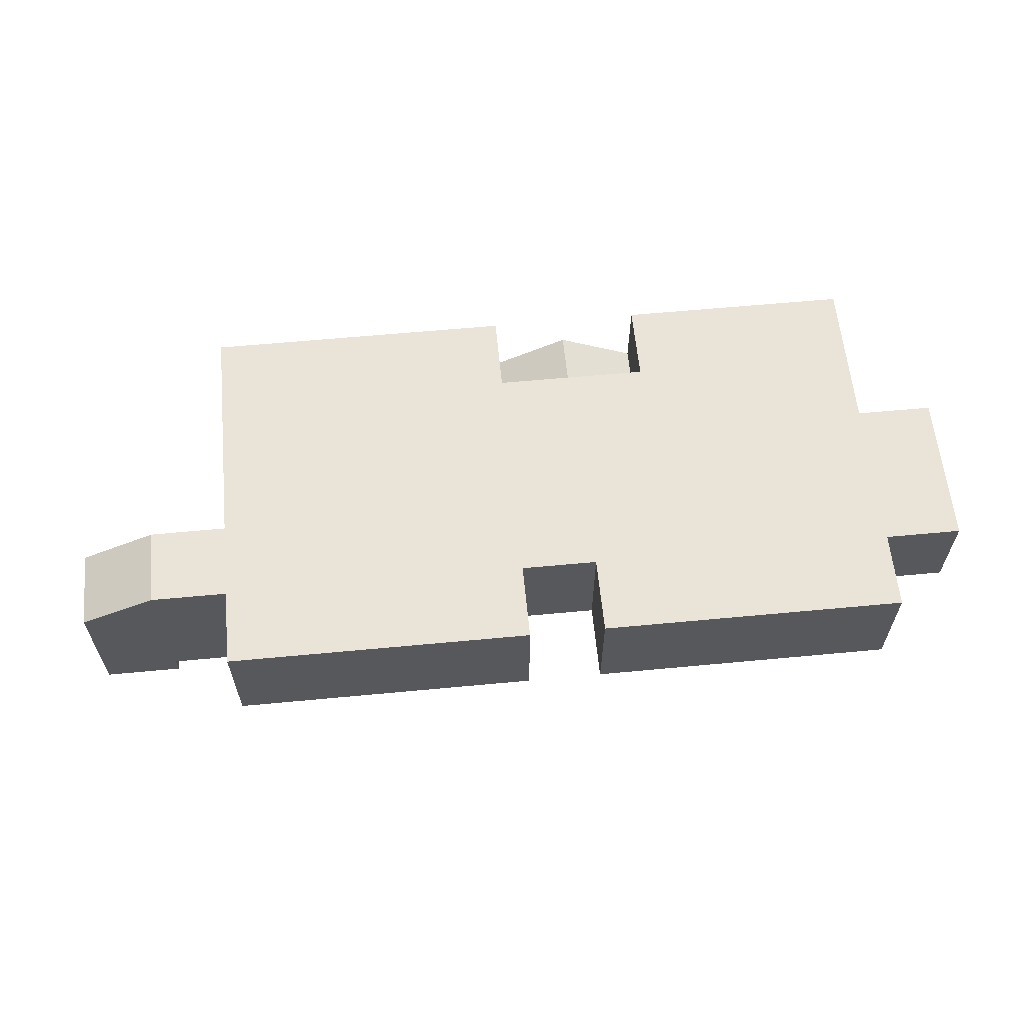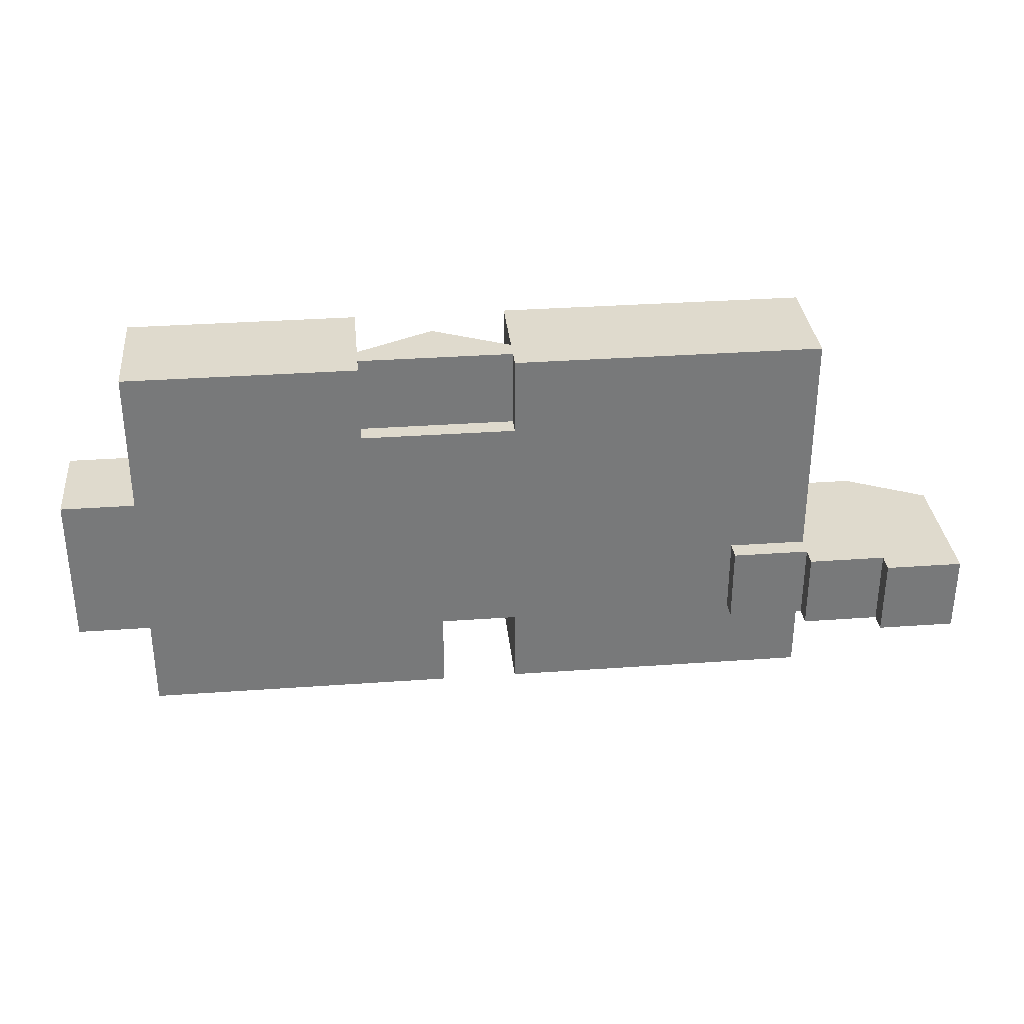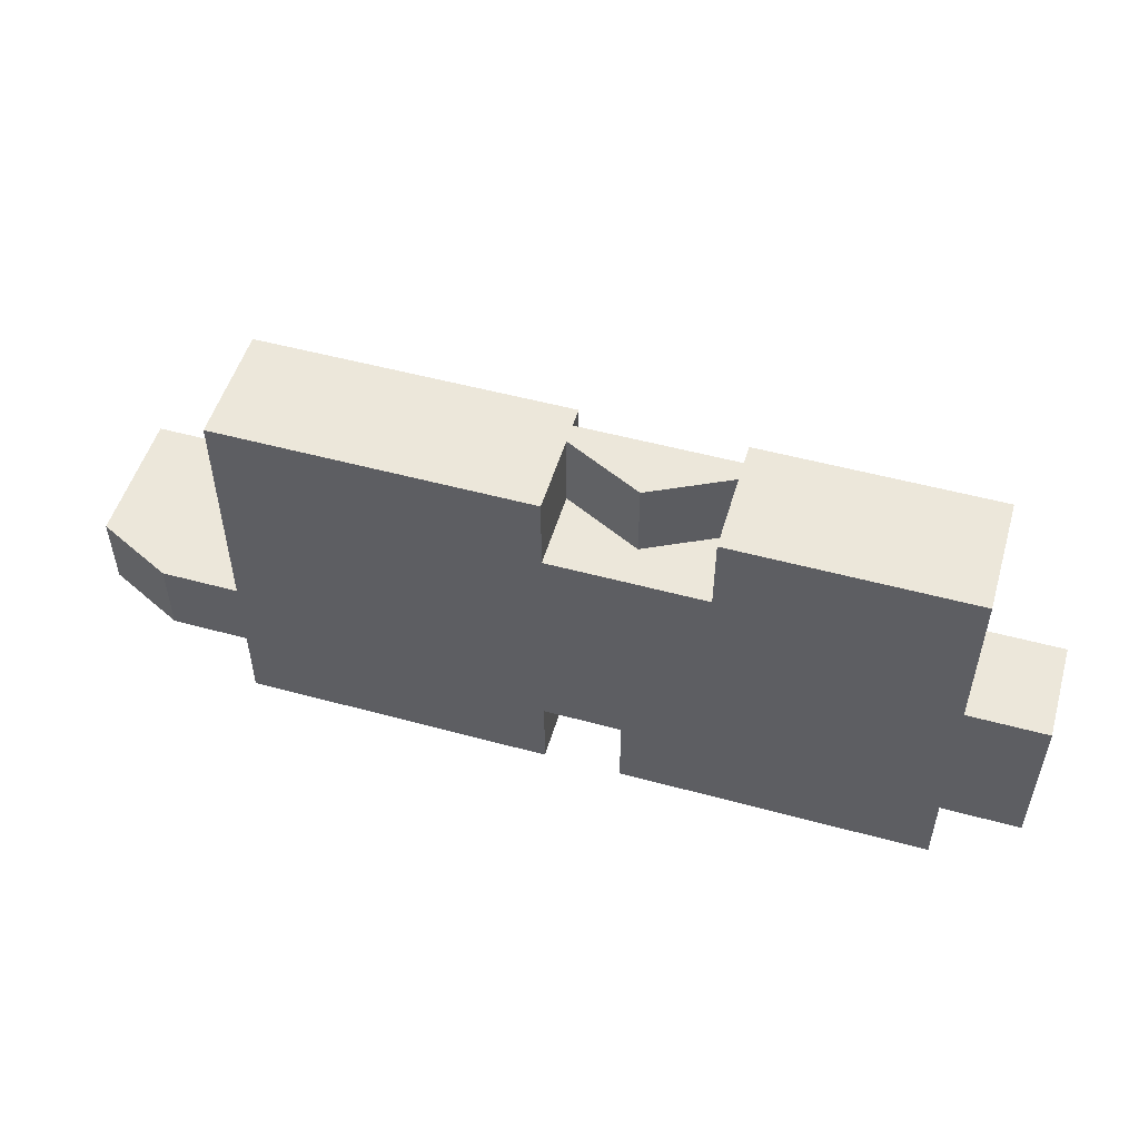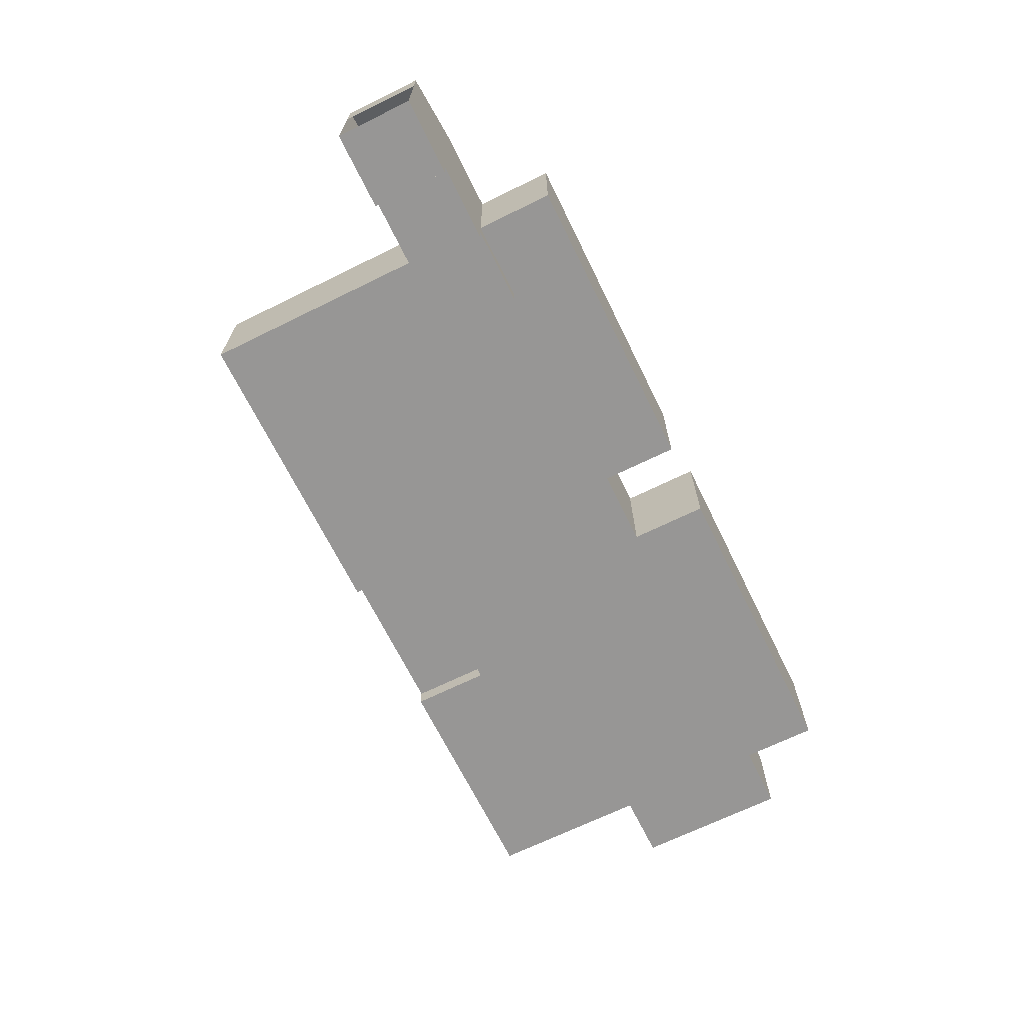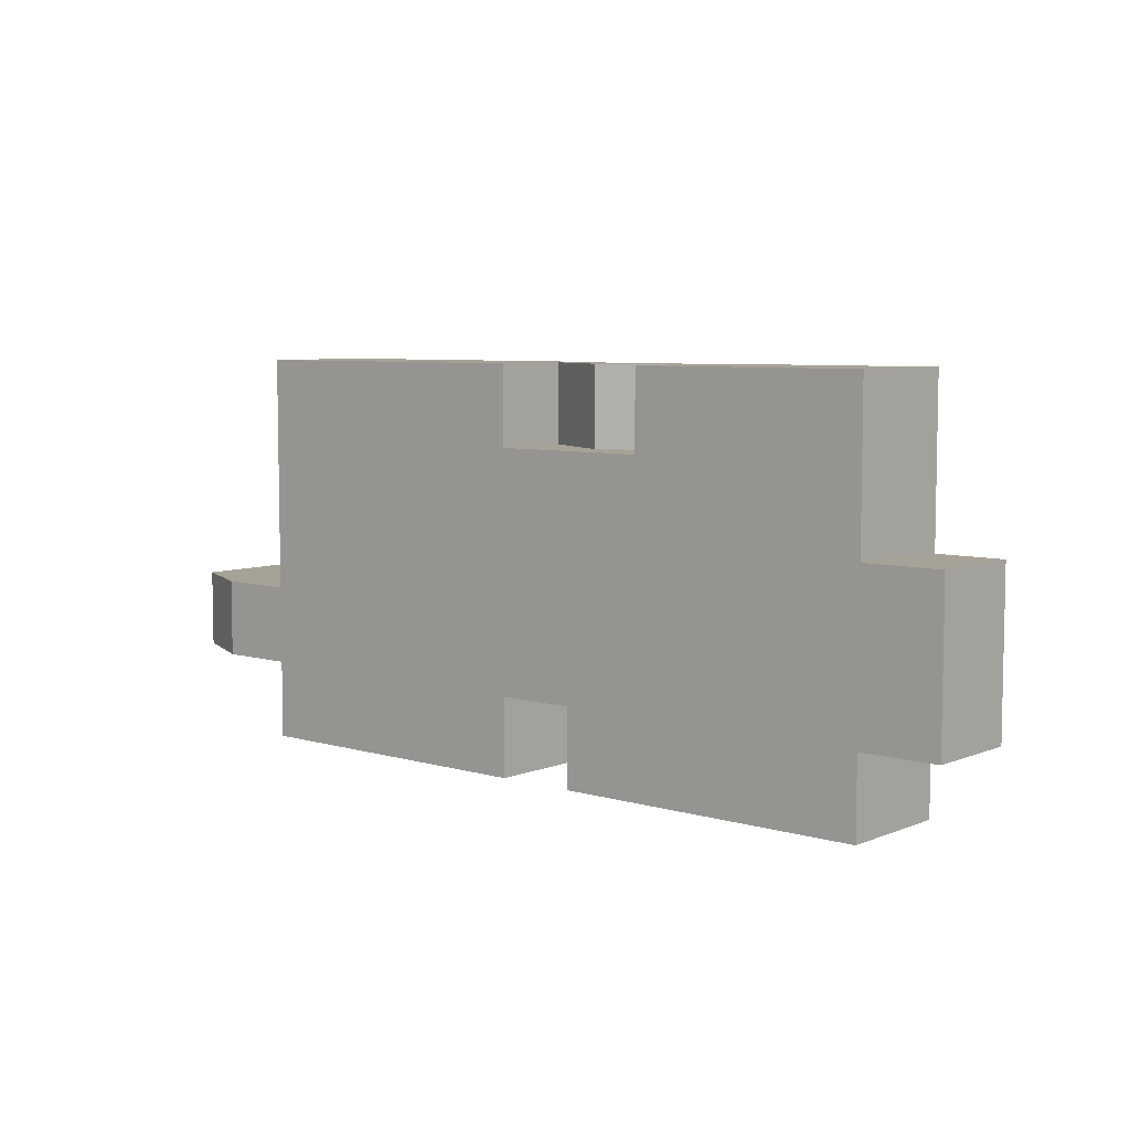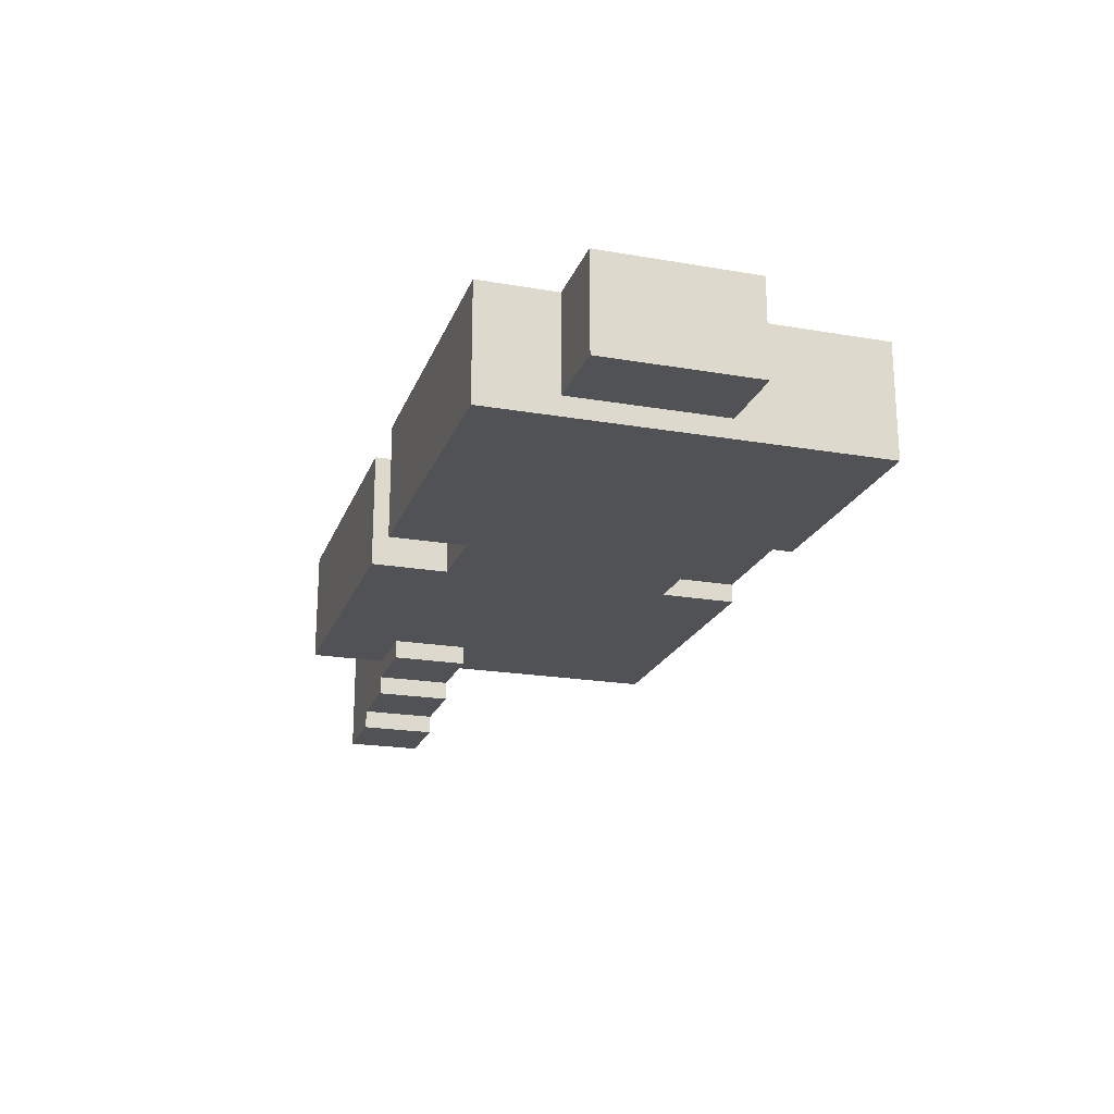
<metadata>
{"format":"obj","ext":"obj","renderer":"f3d","projection":"perspective","resolution":1024,"background":"white","views":[{"elev":61.0,"azim":174.5,"up":"+Y"},{"elev":32.7,"azim":-5.7,"up":"+Z"},{"elev":51.9,"azim":-163.6,"up":"+Z"},{"elev":-68.0,"azim":116.2,"up":"+Y"},{"elev":6.6,"azim":-139.4,"up":"+Z"},{"elev":-20.8,"azim":-107.2,"up":"+Y"}]}
</metadata>
<code>
o Texture_182_mesh__Texture_182_mesh_.000
v -5.915 4.03 1.024
v -5.915 4.03 -0.00034
v -5.915 3.518 -0.000342
v -7.963 2.494 -0.000347
v -7.963 2.75 -0.000347
v -7.963 2.75 1.024
v -6.939 2.238 -0.000347
v -6.939 2.494 -0.000347
v -6.939 2.494 1.024
v -14.11 3.006 3.072
v -13.08 3.006 3.072
v -13.08 3.006 2.048
v -12.06 3.006 3.072
v -12.06 3.006 2.048
v -8.987 2.75 -0.000347
v -8.987 2.75 1.024
v -7.963 2.494 1.024
v -6.939 2.238 1.024
v -5.915 2.238 1.024
v -14.11 3.518 3.072
v -14.11 3.518 4.096
v -14.11 4.542 4.096
v -13.08 4.03 3.072
v -14.11 4.542 3.072
v -13.08 4.542 3.072
v -12.06 4.542 3.072
v -12.06 3.518 4.096
v -12.06 3.518 3.072
v -14.11 3.006 4.096
v -14.11 3.262 4.096
v -14.11 3.262 3.072
v -13.08 3.262 3.072
v -12.06 3.006 4.096
v -12.06 3.262 3.072
v -13.08 3.262 4.096
v -12.06 3.262 4.096
v -14.11 4.542 -1.024
v -15.13 4.542 -1.024
v -15.13 3.006 -1.024
v -8.987 4.542 -1.024
v -10.01 4.542 -1.024
v -10.01 3.006 -1.024
v -16.16 4.542 -1.024
v -17.18 4.542 -1.024
v -17.18 3.006 -1.024
v -7.963 4.542 3.072
v -7.963 4.542 2.048
v -7.963 3.006 2.048
v -17.18 4.542 2.048
v -17.18 4.542 3.072
v -17.18 3.006 3.072
v -11.04 4.542 -1.024
v -11.04 3.006 -1.024
v -17.18 4.542 4.096
v -16.16 4.542 4.096
v -16.16 3.262 4.096
v -15.13 4.542 4.096
v -15.13 3.262 4.096
v -13.08 4.542 -0.00034
v -13.08 4.542 -1.024
v -13.08 3.006 -1.024
v -12.06 4.542 -0.00034
v -13.08 3.006 -0.000347
v -12.06 4.542 -1.024
v -12.06 3.006 -0.000347
v -12.06 3.262 -1.024
v -11.04 4.542 4.096
v -10.01 4.542 4.096
v -10.01 3.262 4.096
v -8.987 4.542 4.096
v -8.987 3.262 4.096
v -7.963 4.542 4.096
v -7.963 3.262 4.096
v -17.18 3.262 4.096
v -16.16 3.006 4.096
v -17.18 3.262 1.024
v -17.18 3.262 2.048
v -17.18 3.006 2.048
v -17.18 3.262 -0.000342
v -17.18 3.006 1.024
v -15.13 3.006 4.096
v -11.04 3.262 -1.024
v -12.06 3.006 -1.024
v -11.04 3.262 4.096
v -10.01 3.006 4.096
v -8.987 3.006 4.096
v -7.963 3.006 4.096
v -17.18 3.006 4.096
v -16.16 3.006 3.072
v -16.16 3.006 2.048
v -16.16 3.006 1.024
v -16.16 3.006 -0.000347
v -17.18 3.006 -0.000347
v -16.16 3.006 -1.024
v -15.13 3.006 3.072
v -15.13 3.006 2.048
v -15.13 3.006 1.024
v -15.13 3.006 -0.000347
v -14.11 3.006 2.048
v -14.11 3.006 1.024
v -14.11 3.006 -0.000347
v -14.11 3.006 -1.024
v -13.08 3.006 1.024
v -12.06 3.006 1.024
v -11.04 3.006 4.096
v -11.04 3.006 3.072
v -11.04 3.006 2.048
v -11.04 3.006 1.024
v -11.04 3.006 -0.000347
v -10.01 3.006 3.072
v -10.01 3.006 2.048
v -10.01 3.006 1.024
v -10.01 3.006 -0.000347
v -8.987 3.006 3.072
v -8.987 3.006 2.048
v -8.987 3.006 1.024
v -8.987 3.006 -0.000347
v -8.987 3.006 -1.024
v -7.963 3.006 3.072
v -7.963 3.006 1.024
v -7.963 3.006 -0.000347
v -7.963 3.006 -1.024
v -17.18 4.542 -0.00034
v -18.2 4.542 -0.00034
v -18.2 3.262 -0.000342
v -12.06 4.542 4.096
v -7.963 4.542 -1.024
v -7.963 4.542 1.024
v -6.939 4.542 1.024
v -7.963 4.542 -0.00034
v -6.939 4.542 -0.00034
v -18.2 4.542 2.048
v -18.2 3.262 2.048
v -18.2 3.262 1.024
v -18.2 4.542 1.024
v -17.18 4.542 1.024
v -16.16 4.542 3.072
v -16.16 4.542 2.048
v -16.16 4.542 1.024
v -16.16 4.542 -0.00034
v -15.13 4.542 3.072
v -15.13 4.542 2.048
v -15.13 4.542 1.024
v -15.13 4.542 -0.00034
v -14.11 4.542 2.048
v -14.11 4.542 1.024
v -14.11 4.542 -0.00034
v -13.08 4.542 2.048
v -13.08 4.542 1.024
v -12.06 4.542 2.048
v -12.06 4.542 1.024
v -11.04 4.542 3.072
v -11.04 4.542 2.048
v -11.04 4.542 1.024
v -11.04 4.542 -0.00034
v -10.01 4.542 3.072
v -10.01 4.542 2.048
v -10.01 4.542 1.024
v -10.01 4.542 -0.00034
v -8.987 4.542 3.072
v -8.987 4.542 2.048
v -8.987 4.542 1.024
v -8.987 4.542 -0.00034
v -13.08 4.03 4.096
v -5.915 3.518 1.024
v -5.915 2.238 -0.000347
f 1 2 3
f 4 5 6
f 7 8 9
f 10 11 12
f 11 13 14
f 15 16 6
f 4 17 9
f 7 18 19
f 20 21 22
f 23 20 24
f 23 25 26
f 27 28 26
f 10 29 30
f 11 10 31
f 13 11 32
f 33 13 34
f 30 35 32
f 35 36 34
f 37 38 39
f 40 41 42
f 43 44 45
f 46 47 48
f 49 50 51
f 41 52 53
f 54 55 56
f 55 57 58
f 59 60 61
f 62 59 63
f 64 62 65
f 52 64 66
f 67 68 69
f 68 70 71
f 70 72 73
f 74 56 75
f 76 77 78
f 79 76 80
f 56 58 81
f 82 66 83
f 84 69 85
f 69 71 86
f 71 73 87
f 88 75 89
f 51 89 90
f 78 90 91
f 80 91 92
f 93 92 94
f 75 81 95
f 89 95 96
f 90 96 97
f 91 97 98
f 92 98 39
f 81 29 10
f 95 10 99
f 96 99 100
f 97 100 101
f 98 101 102
f 99 12 103
f 100 103 63
f 101 63 61
f 12 14 104
f 103 104 65
f 33 105 106
f 13 106 107
f 14 107 108
f 104 108 109
f 65 109 53
f 105 85 110
f 106 110 111
f 107 111 112
f 108 112 113
f 109 113 42
f 85 86 114
f 110 114 115
f 111 115 116
f 112 116 117
f 113 117 118
f 86 87 119
f 114 119 48
f 115 48 120
f 117 116 16
f 116 120 6
f 117 121 122
f 121 117 15
f 123 124 125
f 50 54 88
f 44 123 93
f 38 43 94
f 57 22 29
f 60 37 102
f 126 67 105
f 127 40 118
f 72 46 119
f 47 128 120
f 128 129 9
f 130 127 122
f 131 130 4
f 1 19 18
f 2 131 7
f 132 49 77
f 128 130 131
f 129 131 2
f 132 133 134
f 135 134 125
f 132 135 136
f 135 124 123
f 54 50 137
f 50 49 138
f 49 136 139
f 136 123 140
f 123 44 43
f 55 137 141
f 137 138 142
f 138 139 143
f 139 140 144
f 140 43 38
f 57 141 24
f 141 142 145
f 142 143 146
f 143 144 147
f 144 38 37
f 24 145 148
f 145 146 149
f 146 147 59
f 147 37 60
f 25 148 150
f 148 149 151
f 149 59 62
f 126 26 152
f 26 150 153
f 150 151 154
f 151 62 155
f 62 64 52
f 67 152 156
f 152 153 157
f 153 154 158
f 154 155 159
f 155 52 41
f 68 156 160
f 156 157 161
f 157 158 162
f 158 159 163
f 159 41 40
f 70 160 46
f 160 161 47
f 161 162 128
f 162 163 130
f 163 40 127
f 133 77 76
f 134 76 79
f 20 23 164
f 35 30 21
f 23 28 27
f 27 36 35
f 1 3 165
f 4 6 17
f 7 9 18
f 10 12 99
f 11 14 12
f 15 6 5
f 4 9 8
f 7 19 166
f 20 22 24
f 23 24 25
f 23 26 28
f 27 26 126
f 10 30 31
f 11 31 32
f 13 32 34
f 33 34 36
f 30 32 31
f 35 34 32
f 37 39 102
f 40 42 118
f 43 45 94
f 46 48 119
f 49 51 78
f 41 53 42
f 54 56 74
f 55 58 56
f 59 61 63
f 62 63 65
f 64 65 83
f 52 66 82
f 67 69 84
f 68 71 69
f 70 73 71
f 74 75 88
f 76 78 80
f 79 80 93
f 56 81 75
f 82 83 53
f 84 85 105
f 69 86 85
f 71 87 86
f 88 89 51
f 51 90 78
f 78 91 80
f 80 92 93
f 93 94 45
f 75 95 89
f 89 96 90
f 90 97 91
f 91 98 92
f 92 39 94
f 81 10 95
f 95 99 96
f 96 100 97
f 97 101 98
f 98 102 39
f 99 103 100
f 100 63 101
f 101 61 102
f 12 104 103
f 103 65 63
f 33 106 13
f 13 107 14
f 14 108 104
f 104 109 65
f 65 53 83
f 105 110 106
f 106 111 107
f 107 112 108
f 108 113 109
f 109 42 53
f 85 114 110
f 110 115 111
f 111 116 112
f 112 117 113
f 113 118 42
f 86 119 114
f 114 48 115
f 115 120 116
f 117 16 15
f 116 6 16
f 117 122 118
f 121 15 5
f 123 125 79
f 50 88 51
f 44 93 45
f 38 94 39
f 57 29 81
f 60 102 61
f 126 105 33
f 127 118 122
f 72 119 87
f 47 120 48
f 128 9 17
f 130 122 121
f 131 4 8
f 1 18 129
f 2 7 166
f 132 77 133
f 128 131 129
f 129 2 1
f 132 134 135
f 135 125 124
f 132 136 49
f 135 123 136
f 54 137 55
f 50 138 137
f 49 139 138
f 136 140 139
f 123 43 140
f 55 141 57
f 137 142 141
f 138 143 142
f 139 144 143
f 140 38 144
f 57 24 22
f 141 145 24
f 142 146 145
f 143 147 146
f 144 37 147
f 24 148 25
f 145 149 148
f 146 59 149
f 147 60 59
f 25 150 26
f 148 151 150
f 149 62 151
f 126 152 67
f 26 153 152
f 150 154 153
f 151 155 154
f 62 52 155
f 67 156 68
f 152 157 156
f 153 158 157
f 154 159 158
f 155 41 159
f 68 160 70
f 156 161 160
f 157 162 161
f 158 163 162
f 159 40 163
f 70 46 72
f 160 47 46
f 161 128 47
f 162 130 128
f 163 127 130
f 133 76 134
f 134 79 125
f 20 164 21
f 35 21 164
f 23 27 164
f 27 35 164

</code>
